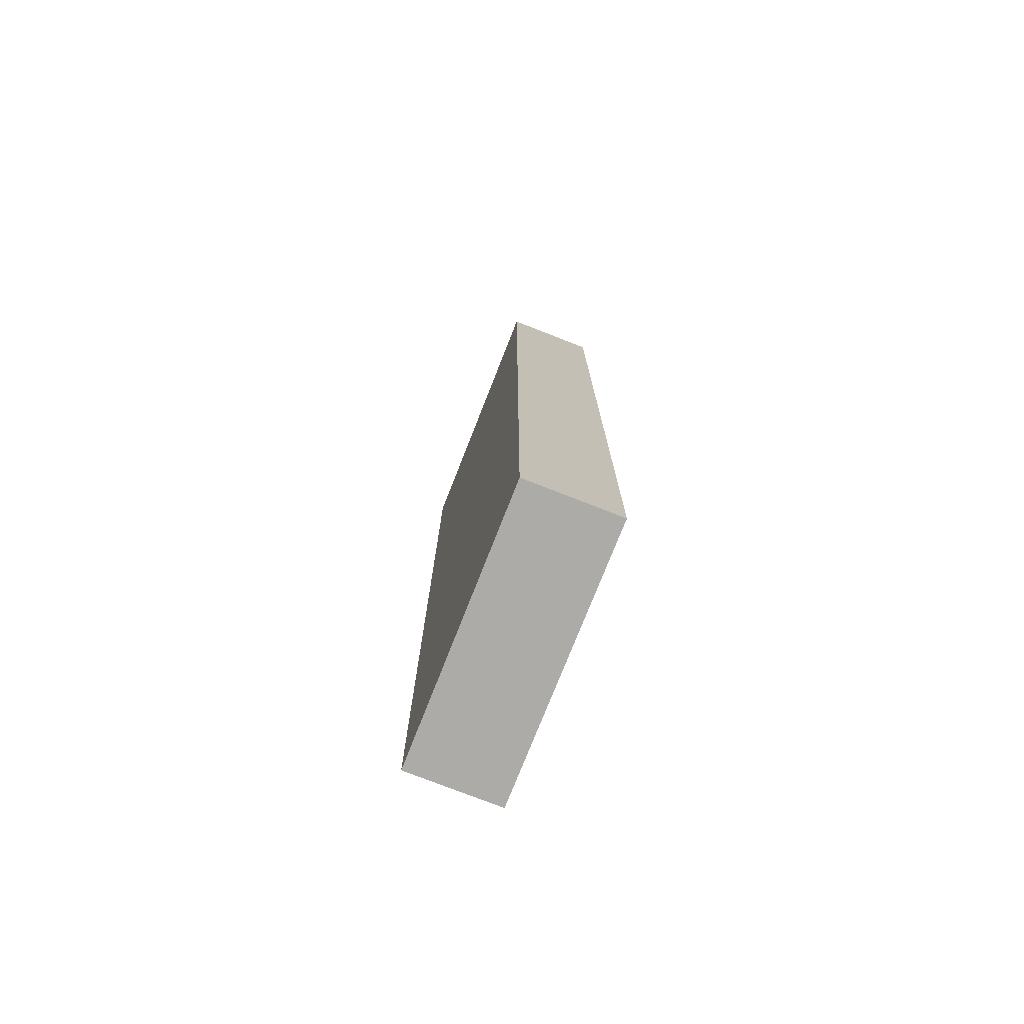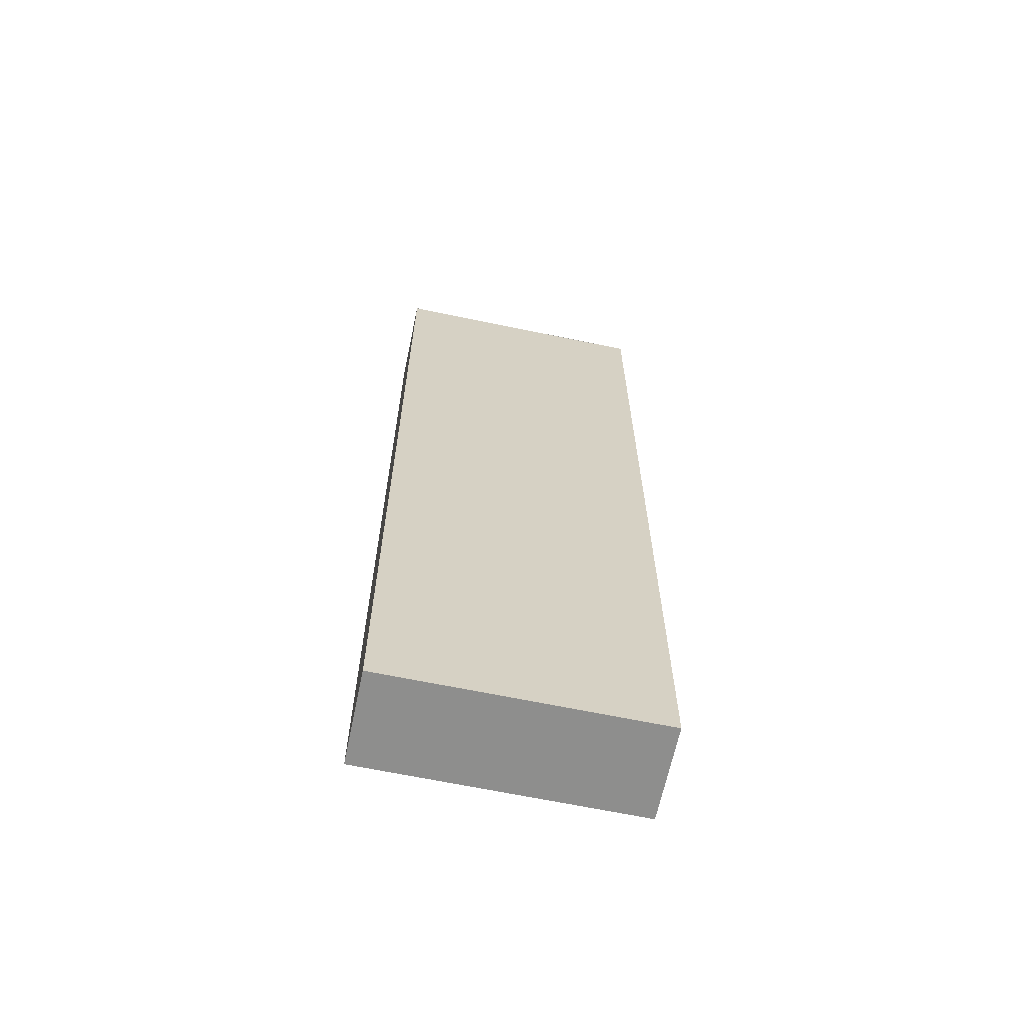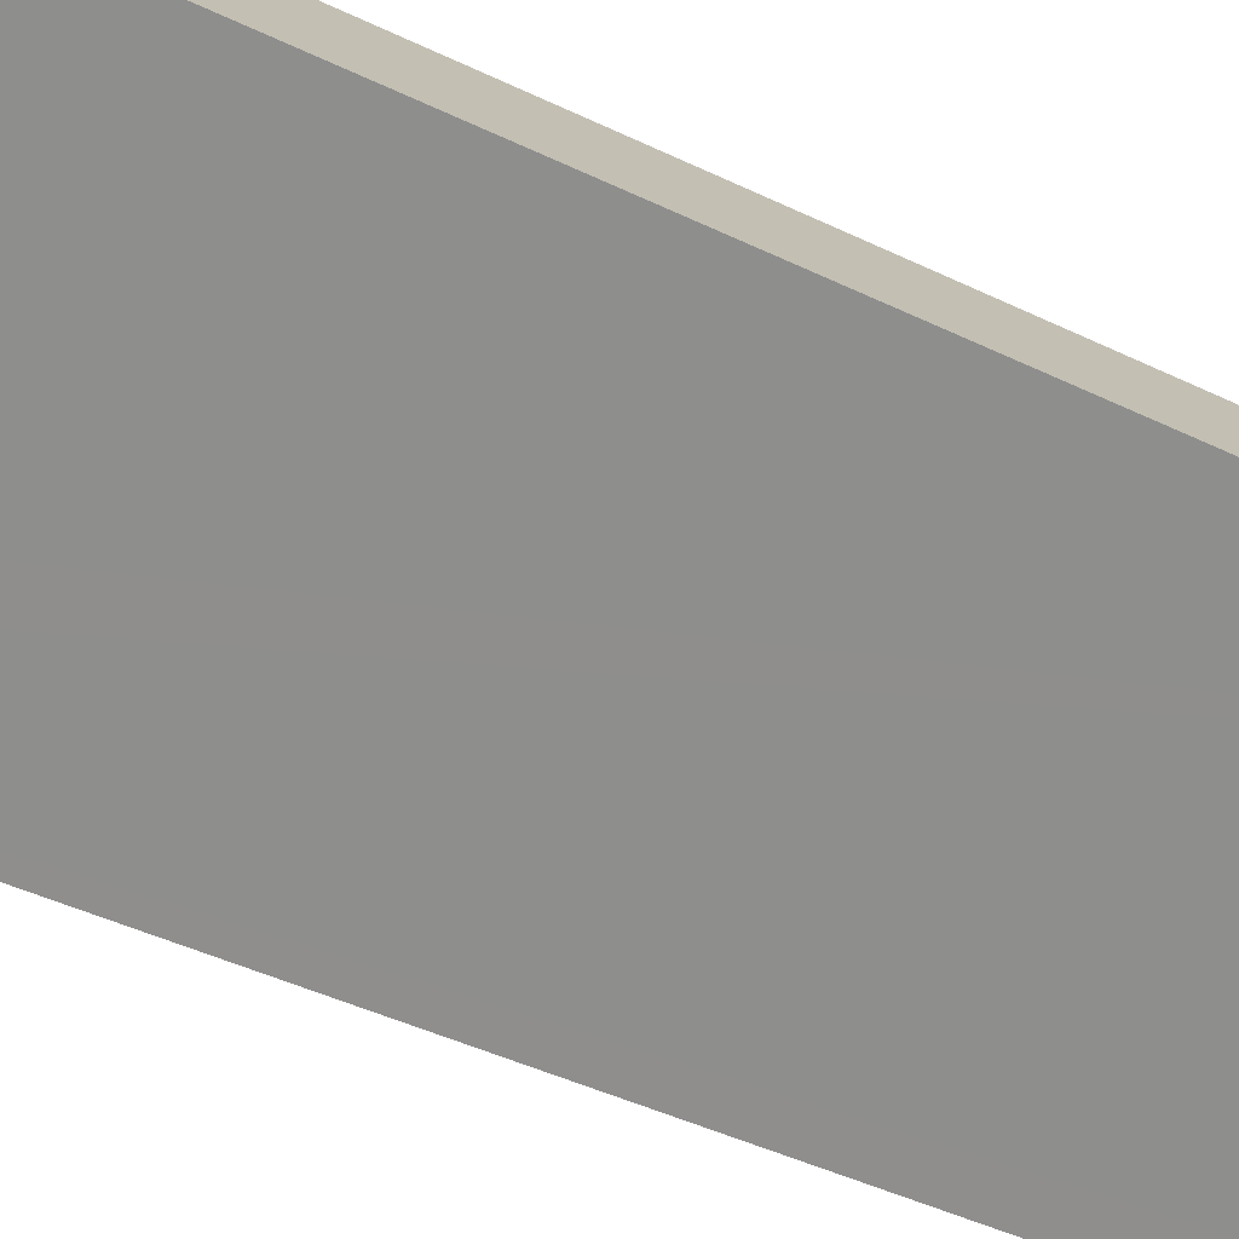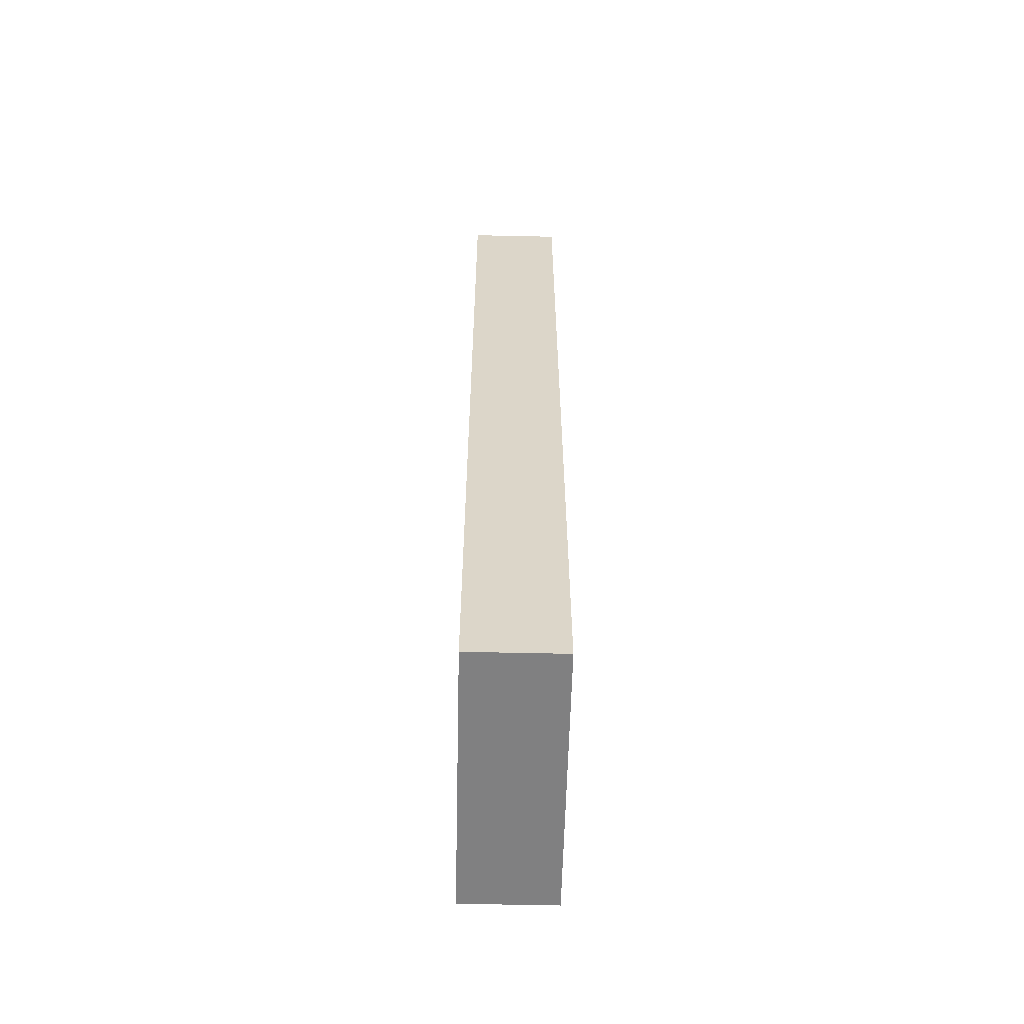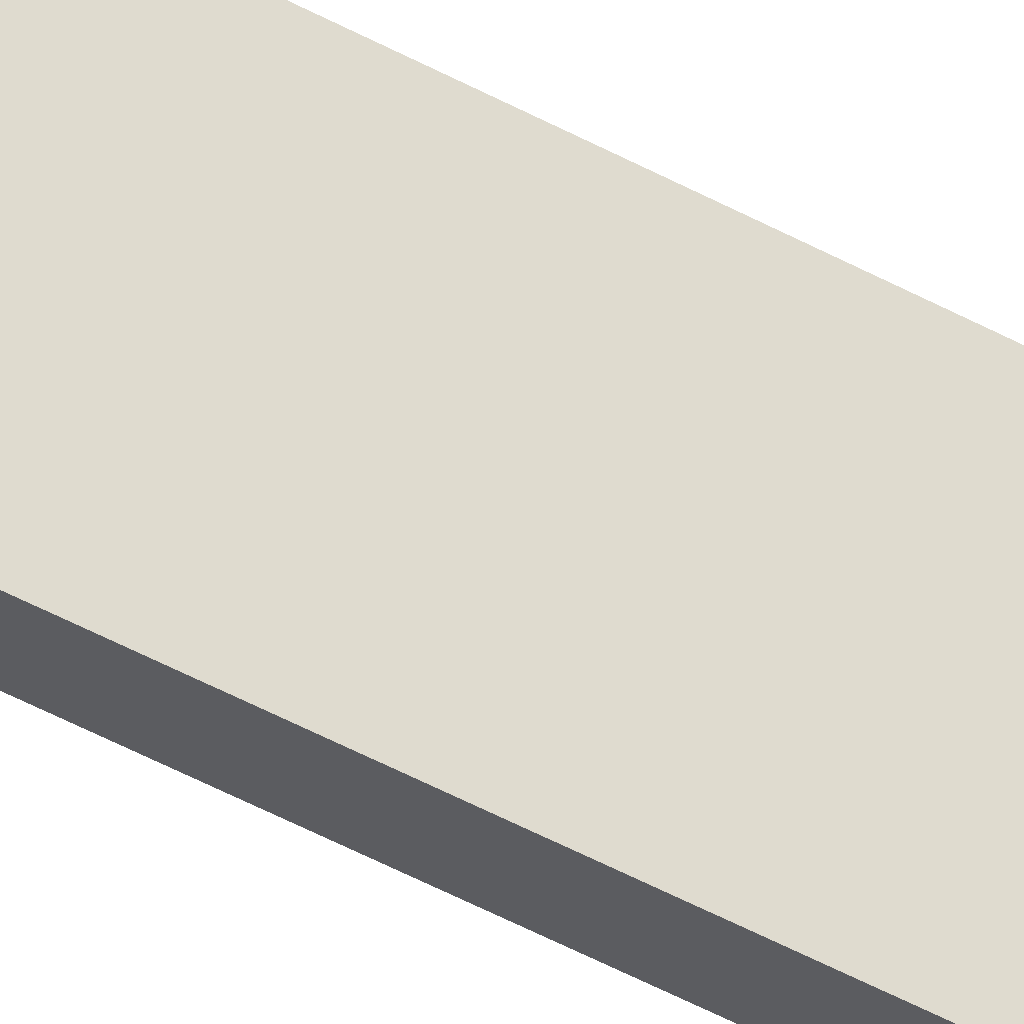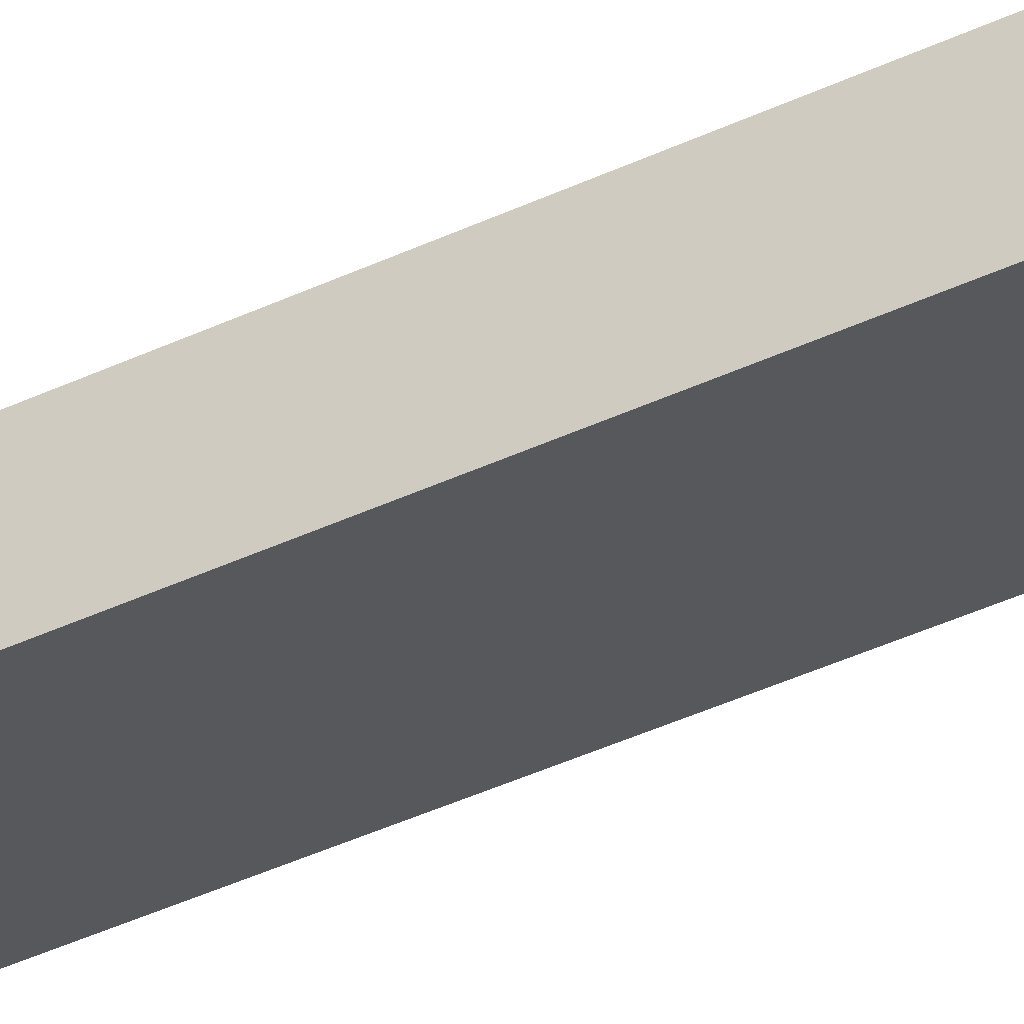
<metadata>
{"format":"obj","ext":"obj","renderer":"f3d","projection":"perspective","resolution":1024,"background":"white","views":[{"elev":-76.2,"azim":-147.4,"up":"+Y"},{"elev":-64.9,"azim":132.2,"up":"+Y"},{"elev":-34.5,"azim":55.2,"up":"+Z"},{"elev":-60.1,"azim":-127.3,"up":"+Y"},{"elev":-77.9,"azim":64.8,"up":"+Z"},{"elev":-60.4,"azim":-66.5,"up":"+Z"}]}
</metadata>
<code>
v  2.867 10.6 0.762
v  2.5 10.6 1.807
v  3.124 10.6 0.948
v  0 10.6 6.491e-16
v  0.914 10.6 -0.652
v  0.626 10.6 -0.861
v  0.626 5.272e-17 -0.861
v  0.914 3.992e-17 -0.652
v  2.867 -4.666e-17 0.762
v  3.124 -5.805e-17 0.948
v  0 0 0
v  2.5 -1.106e-16 1.807
g defaultobject
f 1 2 3
f 2 1 4
f 4 1 5
f 4 5 6
f 5 7 6
f 7 5 1
f 7 1 3
f 7 3 8
f 8 3 9
f 9 3 10
f 7 4 6
f 4 7 11
f 11 2 4
f 2 11 12
f 12 3 2
f 3 12 10
f 7 12 11
f 12 7 8
f 12 8 9
f 12 9 10

</code>
